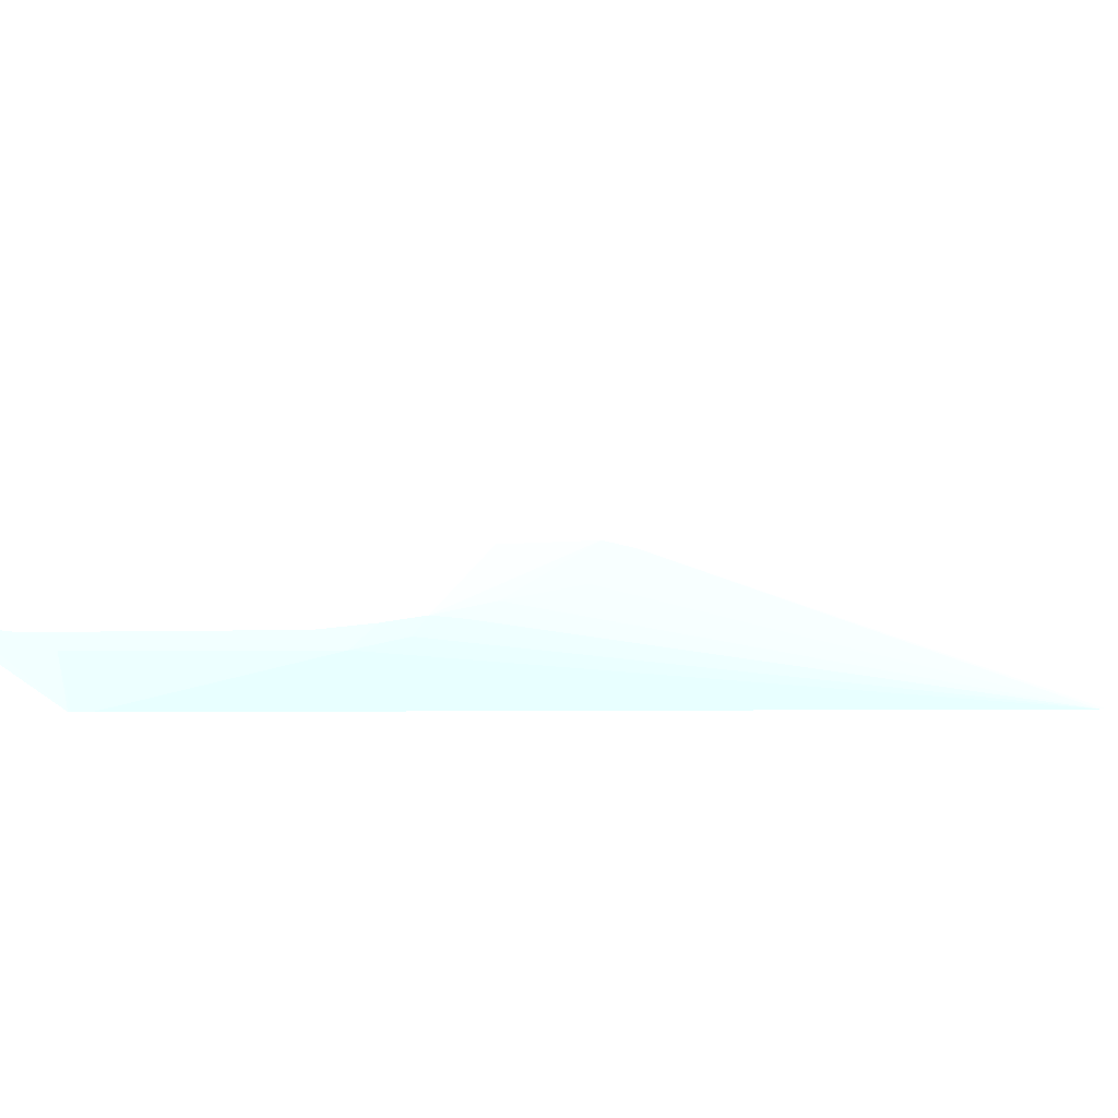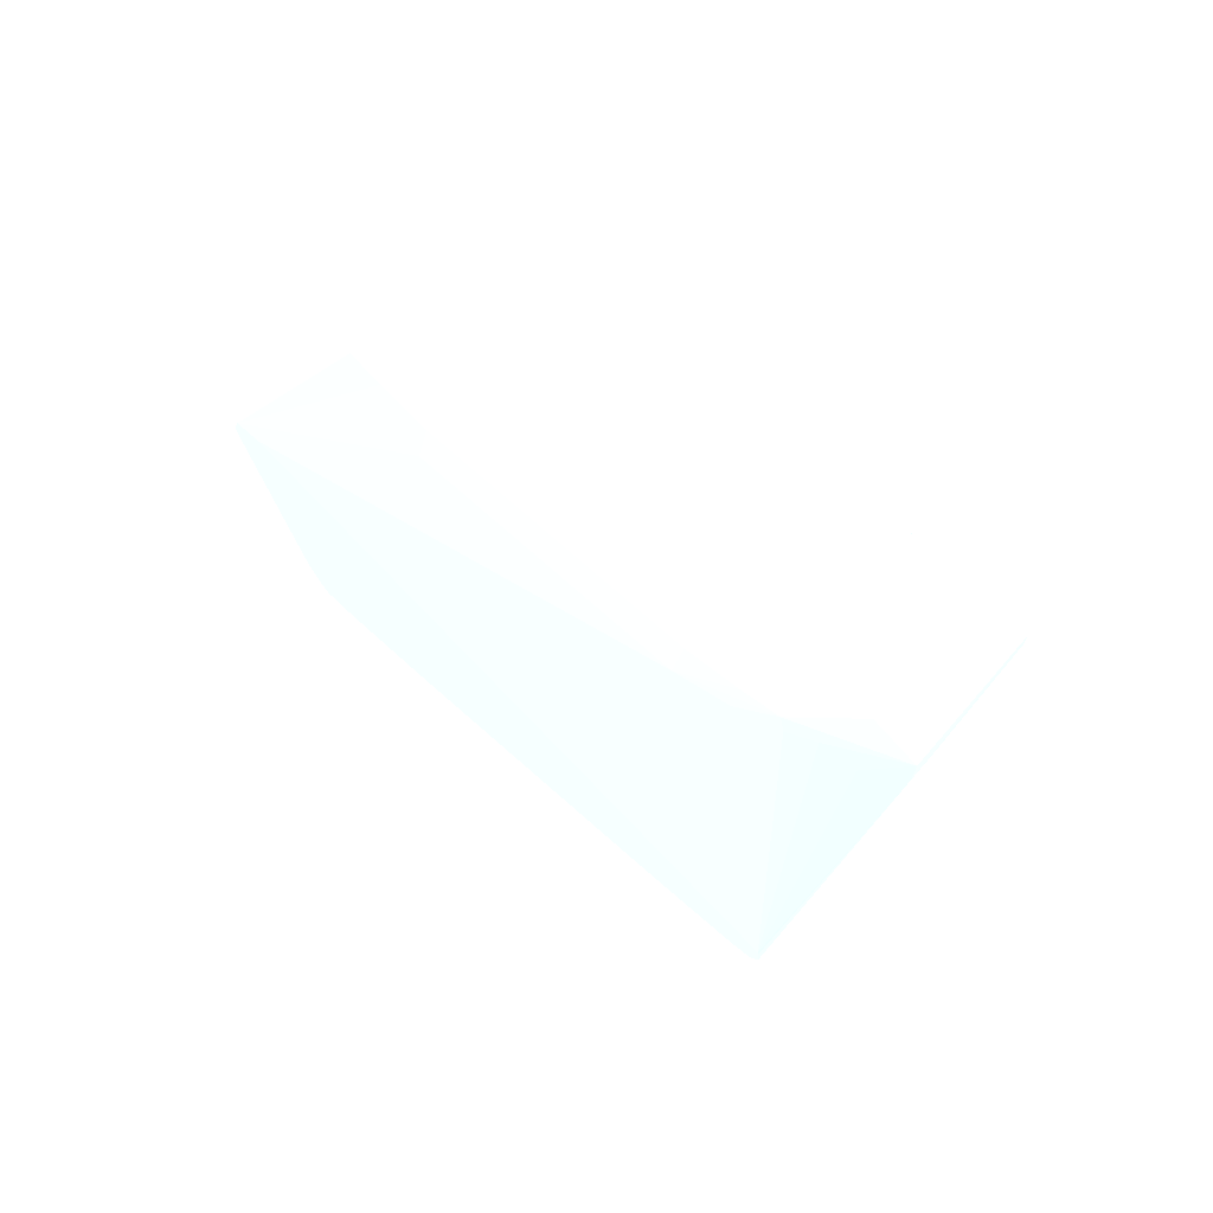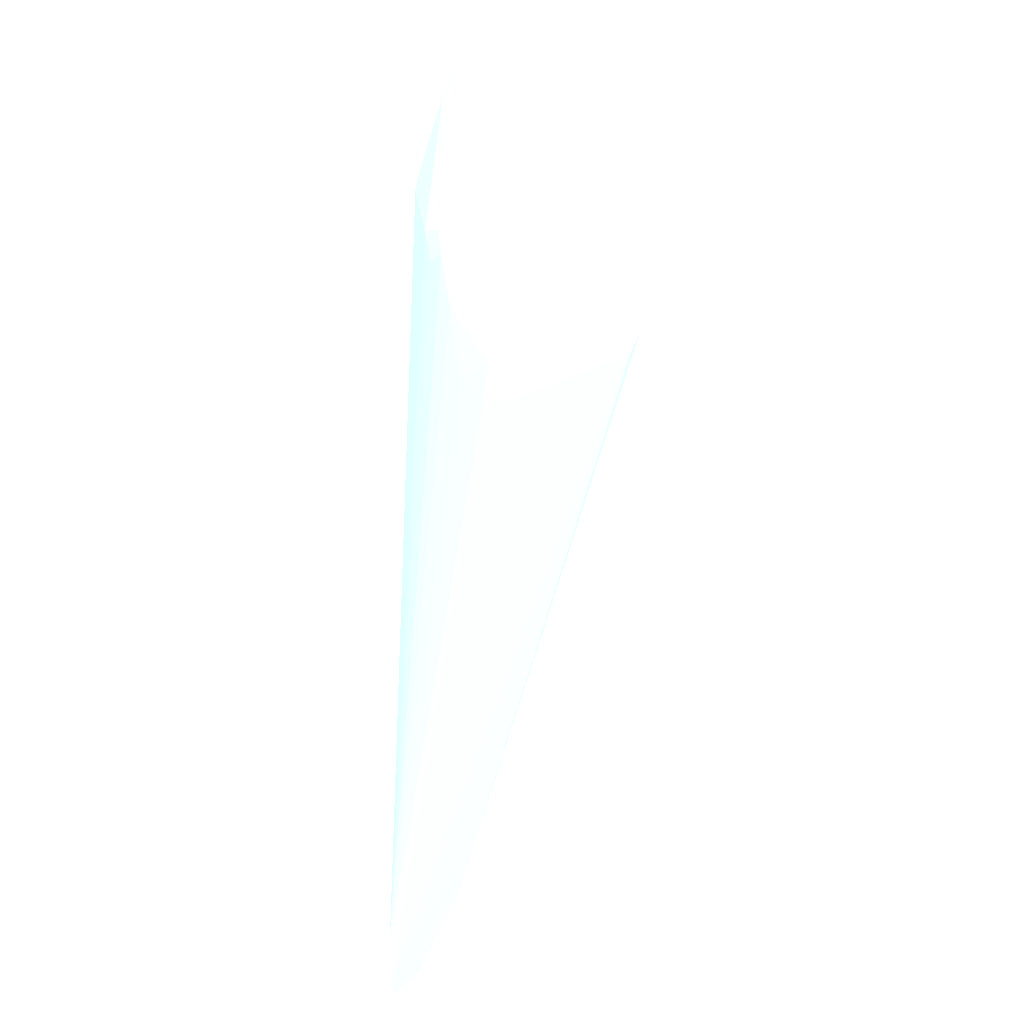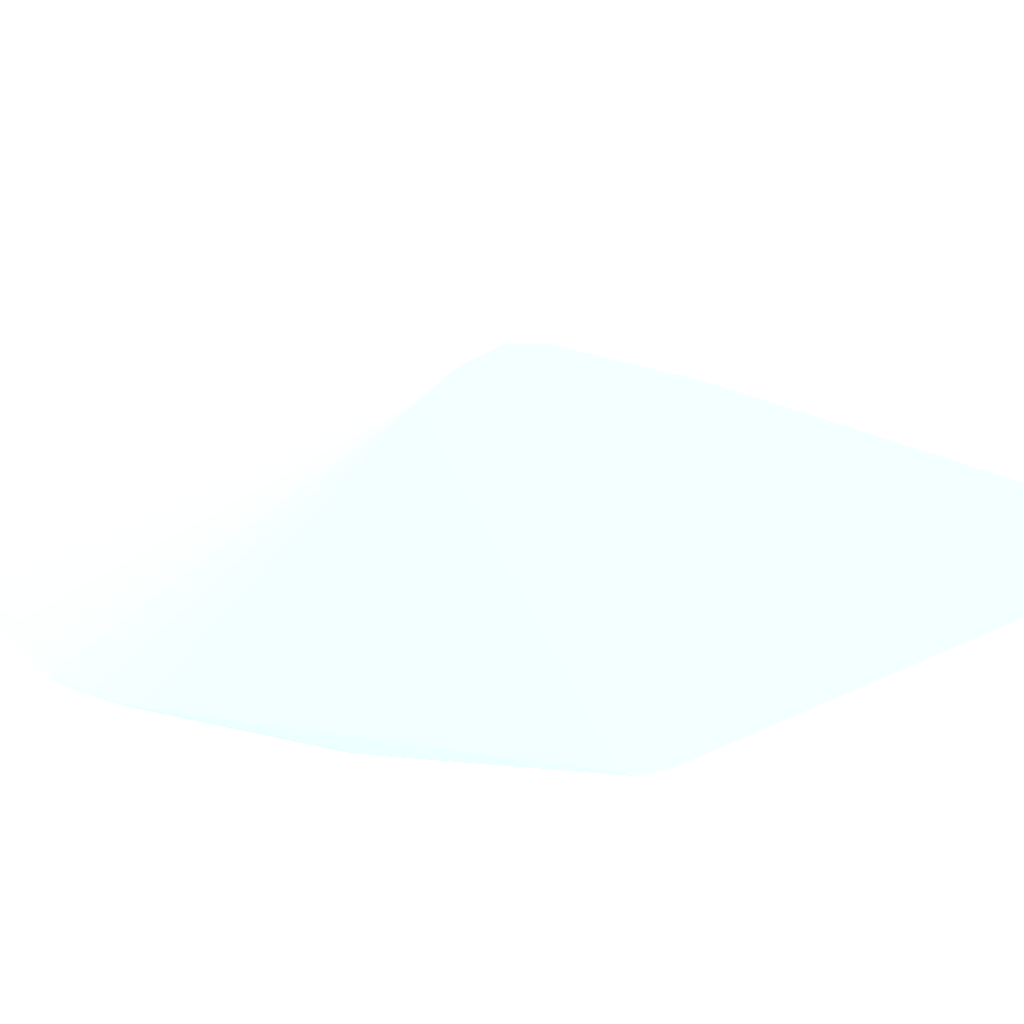
<metadata>
{"format":"obj","ext":"obj","renderer":"f3d","projection":"perspective","resolution":1024,"background":"white","views":[{"elev":-2.1,"azim":33.1,"up":"+Y"},{"elev":78.3,"azim":40.9,"up":"+Z"},{"elev":40.4,"azim":92.3,"up":"+Z"},{"elev":-23.8,"azim":145.9,"up":"+Y"}]}
</metadata>
<code>
v 0.01444 -0.03986 -0.04149 0.7216 0.8627 0.9725
v 0.01426 -0.03986 -0.03911 0.7216 0.8627 0.9725
v 0.01411 -0.03986 -0.04344 0.7216 0.8627 0.9725
v 0.01403 -0.03859 -0.04149 0.7216 0.8627 0.9725
v 0.01416 -0.03824 -0.03919 0.7216 0.8627 0.9725
v 0.01418 -0.03618 -0.0323 0.7216 0.8627 0.9725
v 0.01417 -0.02921 -0.002466 0.7216 0.8627 0.9725
v 0.01424 -0.03376 -0.004763 0.7216 0.8627 0.9725
v 0.01424 -0.03487 -0.004763 0.7216 0.8627 0.9725
v 0.01419 -0.03986 -0.03854 0.7216 0.8627 0.9725
v 0.01299 -0.03986 -0.04414 0.7216 0.8627 0.9725
v 0.0138 -0.03887 -0.04268 0.7216 0.8627 0.9725
v 0.01386 -0.03653 -0.03605 0.7216 0.8627 0.9725
v 0.01402 -0.03638 -0.0346 0.7216 0.8627 0.9725
v 0.01399 -0.02943 -0.003809 0.7216 0.8627 0.9725
v 0.01262 -0.0288 -0.002466 0.7216 0.8627 0.9725
v 0.01408 -0.02932 -0.000964 0.7216 0.8627 0.9725
v 0.01417 -0.03016 -0.002466 0.7216 0.8627 0.9725
v 0.01408 -0.03006 -0.000964 0.7216 0.8627 0.9725
v 0.01408 -0.03469 -0.003105 0.7216 0.8627 0.9725
v 0.01262 -0.03585 -0.004763 0.7216 0.8627 0.9725
v 0.01108 -0.03636 -0.002466 0.7216 0.8627 0.9725
v 0.009927 -0.03686 -0.002466 0.7216 0.8627 0.9725
v 0.008031 -0.03735 -0.002466 0.7216 0.8627 0.9725
v 0.005735 -0.03774 -0.002466 0.7216 0.8627 0.9725
v -0.01312 -0.03986 -0.01212 0.7216 0.8627 0.9725
v 0.01255 -0.03986 -0.04422 0.7216 0.8627 0.9725
v 0.008031 -0.03986 -0.04477 0.7216 0.8627 0.9725
v 0.008031 -0.03941 -0.04406 0.7216 0.8627 0.9725
v 0.008031 -0.03874 -0.04291 0.7216 0.8627 0.9725
v 0.008031 -0.03811 -0.04149 0.7216 0.8627 0.9725
v 0.01252 -0.03841 -0.04171 0.7216 0.8627 0.9725
v 0.01262 -0.03647 -0.03629 0.7216 0.8627 0.9725
v -0.01263 -0.0288 -0.002466 0.7216 0.8627 0.9725
v 0.01262 -0.02918 -0.0008 0.7216 0.8627 0.9725
v 0.01033 -0.03643 -0.03647 0.7216 0.8627 0.9725
v 0.008031 -0.03641 -0.03655 0.7216 0.8627 0.9725
v 0.01255 -0.03084 -0.0007482 0.7216 0.8627 0.9725
v 0.01197 -0.03483 -0.0009727 0.7216 0.8627 0.9725
v 0.009619 -0.03678 -0.001081 0.7216 0.8627 0.9725
v 0.008031 -0.03698 -0.0008648 0.7216 0.8627 0.9725
v 0.005735 -0.03716 -0.0007353 0.7216 0.8627 0.9725
v -0.005739 -0.03716 -0.0007353 0.7216 0.8627 0.9725
v -0.005739 -0.03774 -0.002466 0.7216 0.8627 0.9725
v -0.01406 -0.03986 -0.01212 0.7216 0.8627 0.9725
v 0.006658 -0.03986 -0.0448 0.7216 0.8627 0.9725
v 0.005735 -0.0394 -0.04411 0.7216 0.8627 0.9725
v 0.005735 -0.03872 -0.04296 0.7216 0.8627 0.9725
v 0.005735 -0.03809 -0.04149 0.7216 0.8627 0.9725
v -0.01399 -0.02943 -0.003809 0.7216 0.8627 0.9725
v -0.01417 -0.02921 -0.002466 0.7216 0.8627 0.9725
v -0.01408 -0.02932 -0.000964 0.7216 0.8627 0.9725
v -0.01263 -0.02918 -0.0008 0.7216 0.8627 0.9725
v -0.008034 -0.03641 -0.03655 0.7216 0.8627 0.9725
v -0.01033 -0.03645 -0.03636 0.7216 0.8627 0.9725
v -0.01263 -0.03614 -0.0346 0.7216 0.8627 0.9725
v -0.01385 -0.03654 -0.03602 0.7216 0.8627 0.9725
v -0.01255 -0.03084 -0.0007482 0.7216 0.8627 0.9725
v -0.00348 -0.03541 -0.0007223 0.7216 0.8627 0.9725
v 0.003477 -0.03541 -0.0007266 0.7216 0.8627 0.9725
v 0.01205 -0.03316 -0.0008648 0.7216 0.8627 0.9725
v -0.008034 -0.03698 -0.0008648 0.7216 0.8627 0.9725
v -0.01422 -0.03986 -0.01213 0.7216 0.8627 0.9725
v 0.005735 -0.03986 -0.04482 0.7216 0.8627 0.9725
v 0.003439 -0.03986 -0.04482 0.7216 0.8627 0.9725
v -0.005739 -0.0394 -0.04411 0.7216 0.8627 0.9725
v -0.005739 -0.03872 -0.04296 0.7216 0.8627 0.9725
v -0.005739 -0.03809 -0.04149 0.7216 0.8627 0.9725
v -0.01468 -0.03545 -0.01854 0.7216 0.8627 0.9725
v -0.01469 -0.03545 -0.01624 0.7216 0.8627 0.9725
v -0.01471 -0.03545 -0.01394 0.7216 0.8627 0.9725
v -0.01463 -0.03545 -0.01165 0.7216 0.8627 0.9725
v -0.01417 -0.03016 -0.002466 0.7216 0.8627 0.9725
v -0.01401 -0.03638 -0.0346 0.7216 0.8627 0.9725
v -0.01419 -0.03618 -0.0323 0.7216 0.8627 0.9725
v -0.01466 -0.03775 -0.0323 0.7216 0.8627 0.9725
v -0.01408 -0.03006 -0.000964 0.7216 0.8627 0.9725
v -0.008034 -0.03811 -0.04149 0.7216 0.8627 0.9725
v -0.01263 -0.03748 -0.03919 0.7216 0.8627 0.9725
v -0.01263 -0.03649 -0.03616 0.7216 0.8627 0.9725
v -0.0138 -0.03887 -0.04268 0.7216 0.8627 0.9725
v -0.01403 -0.03859 -0.04149 0.7216 0.8627 0.9725
v -0.01425 -0.03818 -0.03919 0.7216 0.8627 0.9725
v -0.01198 -0.03483 -0.000977 0.7216 0.8627 0.9725
v -0.01204 -0.03316 -0.0008691 0.7216 0.8627 0.9725
v -0.009619 -0.03678 -0.001081 0.7216 0.8627 0.9725
v -0.01465 -0.03986 -0.01375 0.7216 0.8627 0.9725
v -0.01409 -0.03469 -0.003105 0.7216 0.8627 0.9725
v 0.002074 -0.03986 -0.04482 0.7216 0.8627 0.9725
v -0.005739 -0.03986 -0.04482 0.7216 0.8627 0.9725
v -0.008034 -0.03986 -0.04477 0.7216 0.8627 0.9725
v -0.008034 -0.03941 -0.04406 0.7216 0.8627 0.9725
v -0.008034 -0.03874 -0.04291 0.7216 0.8627 0.9725
v -0.01472 -0.03775 -0.03001 0.7216 0.8627 0.9725
v -0.01473 -0.03775 -0.01394 0.7216 0.8627 0.9725
v -0.01473 -0.03775 -0.02771 0.7216 0.8627 0.9725
v -0.01425 -0.03488 -0.004763 0.7216 0.8627 0.9725
v -0.01449 -0.03775 -0.0346 0.7216 0.8627 0.9725
v -0.01468 -0.03986 -0.03919 0.7216 0.8627 0.9725
v -0.01469 -0.03986 -0.03902 0.7216 0.8627 0.9725
v -0.01256 -0.03986 -0.04421 0.7216 0.8627 0.9725
v -0.01411 -0.03986 -0.04344 0.7216 0.8627 0.9725
v -0.01415 -0.03986 -0.04331 0.7216 0.8627 0.9725
v -0.01445 -0.03986 -0.04149 0.7216 0.8627 0.9725
v -0.01448 -0.03986 -0.04127 0.7216 0.8627 0.9725
v -0.01469 -0.03986 -0.01394 0.7216 0.8627 0.9725
v -0.01471 -0.03986 -0.03672 0.7216 0.8627 0.9725
v -0.01472 -0.03986 -0.03442 0.7216 0.8627 0.9725
v -0.01473 -0.03986 -0.01606 0.7216 0.8627 0.9725
v -0.01473 -0.03986 -0.02983 0.7216 0.8627 0.9725
f 1 2 10
f 1 10 26
f 1 26 45
f 1 45 63
f 1 63 87
f 1 87 106
f 1 106 109
f 1 109 110
f 1 110 108
f 1 108 107
f 1 107 100
f 1 100 99
f 1 99 105
f 1 105 104
f 1 104 103
f 1 103 102
f 1 102 101
f 1 101 91
f 1 91 90
f 1 90 89
f 1 89 65
f 1 65 64
f 1 64 46
f 1 46 28
f 1 28 27
f 1 27 11
f 1 11 3
f 1 3 4
f 1 4 5
f 1 5 6
f 1 6 7
f 1 7 8
f 1 8 9
f 1 9 2
f 2 9 10
f 3 11 12
f 3 12 4
f 4 12 13
f 4 13 14
f 4 14 5
f 5 14 6
f 6 14 7
f 7 15 16
f 7 16 17
f 7 17 19
f 7 19 18
f 7 18 9
f 7 9 8
f 7 14 13
f 7 13 15
f 9 18 19
f 9 19 20
f 9 20 21
f 9 21 10
f 10 21 22
f 10 22 23
f 10 23 24
f 10 24 25
f 10 25 26
f 11 27 12
f 12 27 28
f 12 28 29
f 12 29 30
f 12 30 31
f 12 31 32
f 12 32 33
f 12 33 13
f 13 33 16
f 13 16 15
f 16 34 35
f 16 35 17
f 16 33 36
f 16 36 37
f 16 37 34
f 17 35 38
f 17 38 19
f 19 38 39
f 19 39 20
f 20 39 40
f 20 40 22
f 20 22 21
f 22 40 23
f 23 40 24
f 24 40 25
f 25 40 41
f 25 41 42
f 25 42 43
f 25 43 44
f 25 44 45
f 25 45 26
f 28 46 29
f 29 46 47
f 29 47 48
f 29 48 30
f 30 48 31
f 31 48 49
f 31 49 37
f 31 37 36
f 31 36 33
f 31 33 32
f 34 50 51
f 34 51 52
f 34 52 53
f 34 53 35
f 34 37 54
f 34 54 55
f 34 55 56
f 34 56 57
f 34 57 50
f 35 53 38
f 37 49 68
f 37 68 54
f 38 53 58
f 38 58 59
f 38 59 60
f 38 60 42
f 38 42 61
f 38 61 39
f 39 61 41
f 39 41 40
f 41 61 42
f 42 60 59
f 42 59 43
f 43 59 58
f 43 58 62
f 43 62 44
f 44 62 63
f 44 63 45
f 46 64 47
f 47 64 65
f 47 65 89
f 47 89 66
f 47 66 67
f 47 67 48
f 48 67 68
f 48 68 49
f 50 57 51
f 51 69 70
f 51 70 71
f 51 71 72
f 51 72 73
f 51 73 77
f 51 77 52
f 51 57 74
f 51 74 75
f 51 75 76
f 51 76 69
f 52 77 58
f 52 58 53
f 54 68 78
f 54 78 79
f 54 79 55
f 55 80 56
f 55 79 80
f 56 80 57
f 57 80 79
f 57 79 81
f 57 81 82
f 57 82 83
f 57 83 74
f 58 77 84
f 58 84 85
f 58 85 62
f 62 85 84
f 62 84 86
f 62 86 63
f 63 86 88
f 63 88 87
f 66 89 90
f 66 90 91
f 66 91 92
f 66 92 67
f 67 92 93
f 67 93 78
f 67 78 68
f 69 76 94
f 69 94 70
f 70 94 71
f 71 95 72
f 71 94 96
f 71 96 95
f 72 95 97
f 72 97 73
f 73 97 77
f 74 83 75
f 75 83 98
f 75 98 76
f 76 98 99
f 76 99 100
f 76 100 94
f 77 97 88
f 77 88 84
f 78 93 81
f 78 81 79
f 81 93 92
f 81 92 91
f 81 91 101
f 81 101 102
f 81 102 82
f 82 102 103
f 82 103 104
f 82 104 105
f 82 105 83
f 83 105 99
f 83 99 98
f 84 88 86
f 87 88 106
f 88 97 106
f 94 100 107
f 94 107 108
f 94 108 96
f 95 109 106
f 95 106 97
f 95 96 110
f 95 110 109
f 96 108 110

</code>
